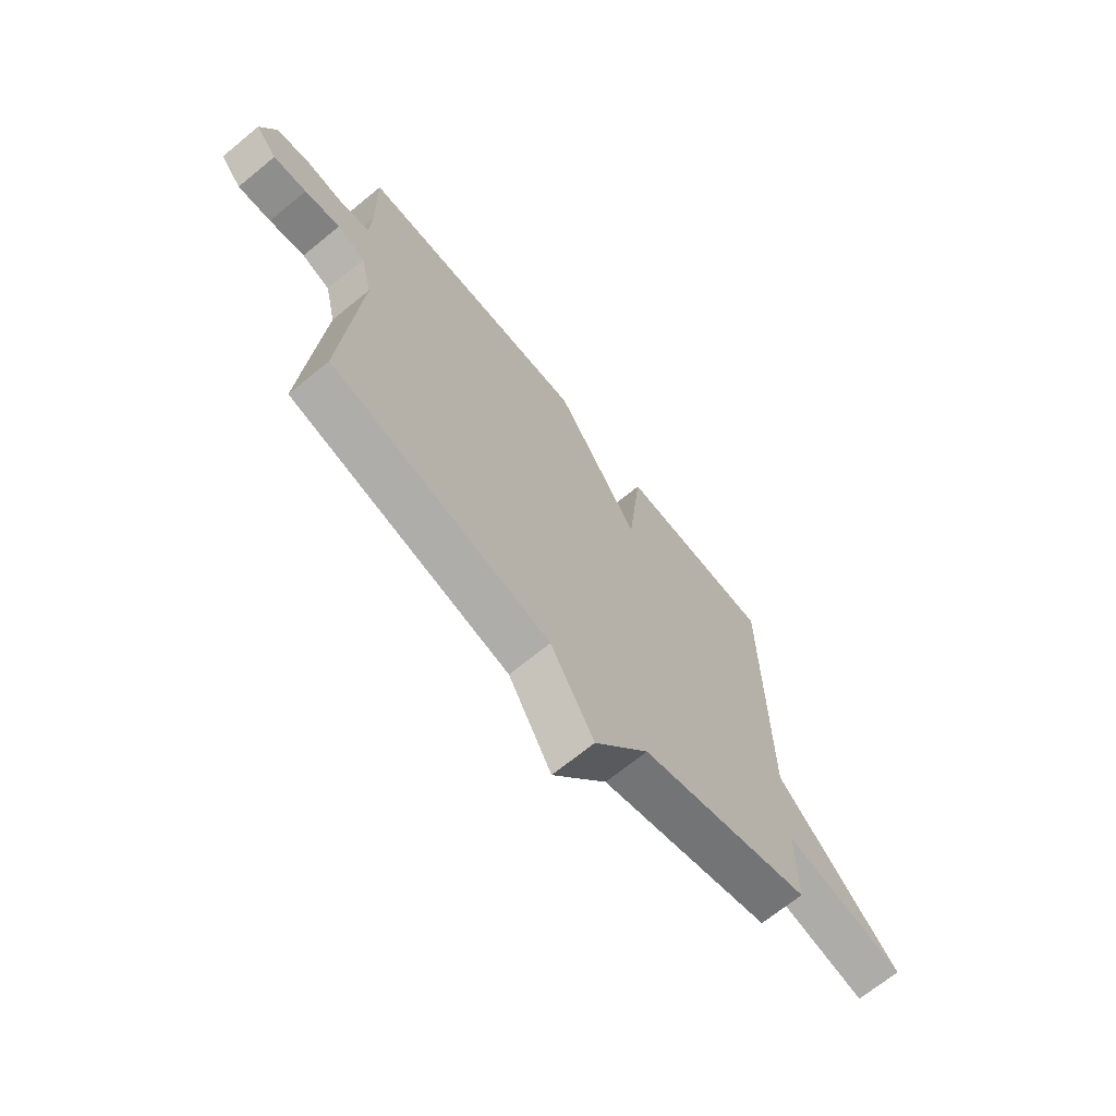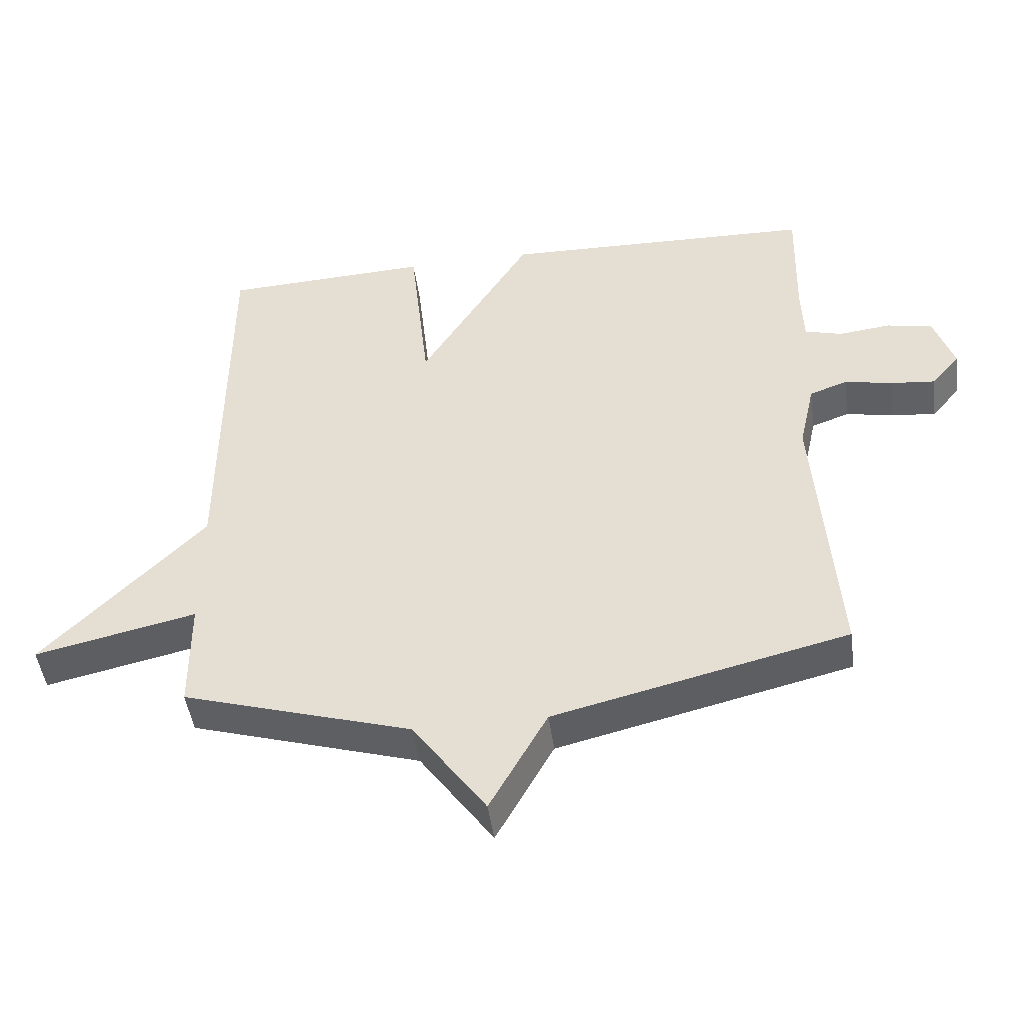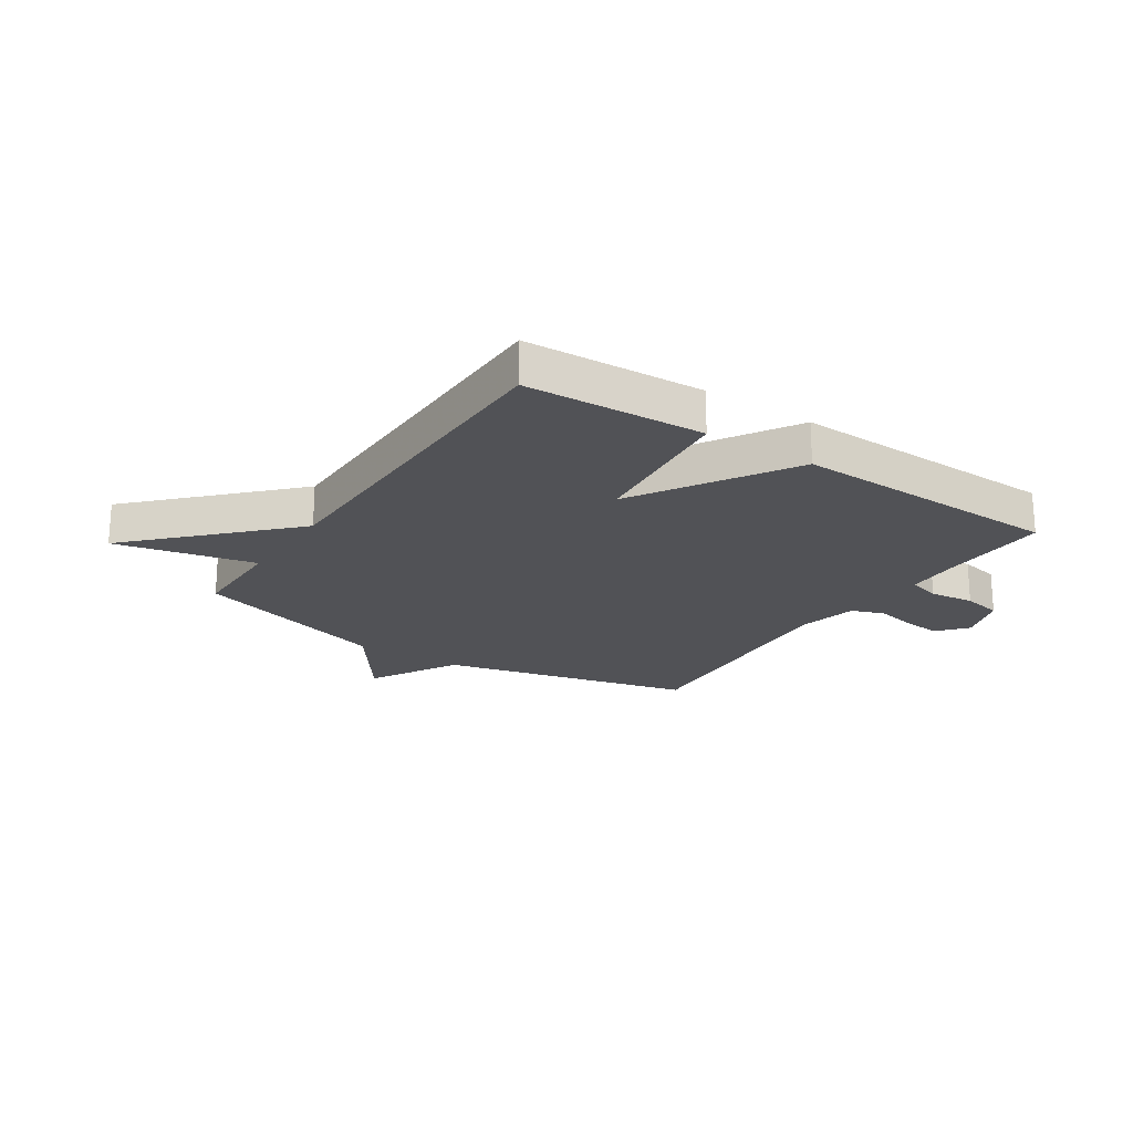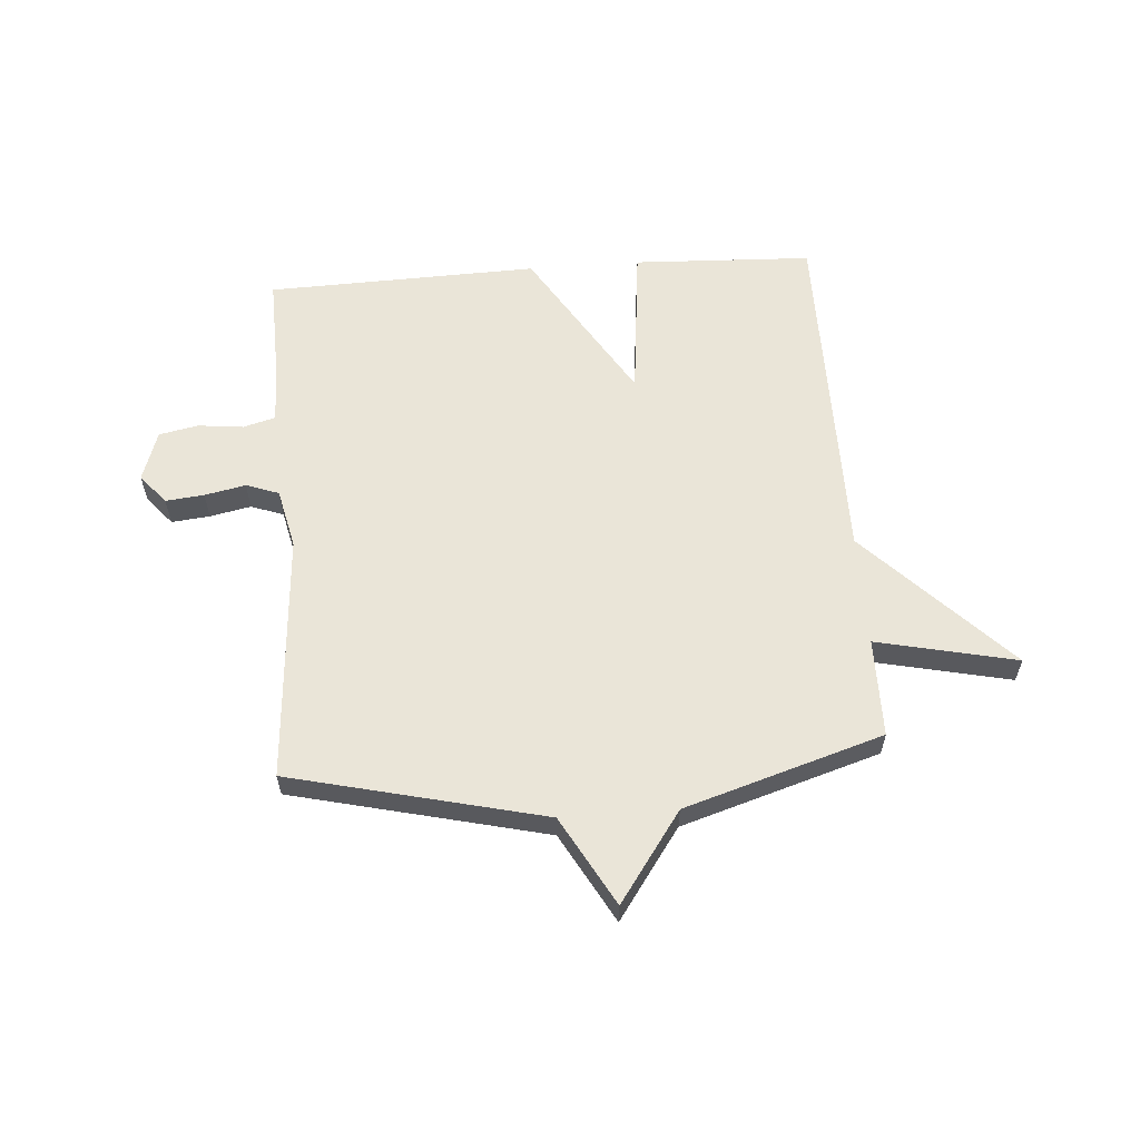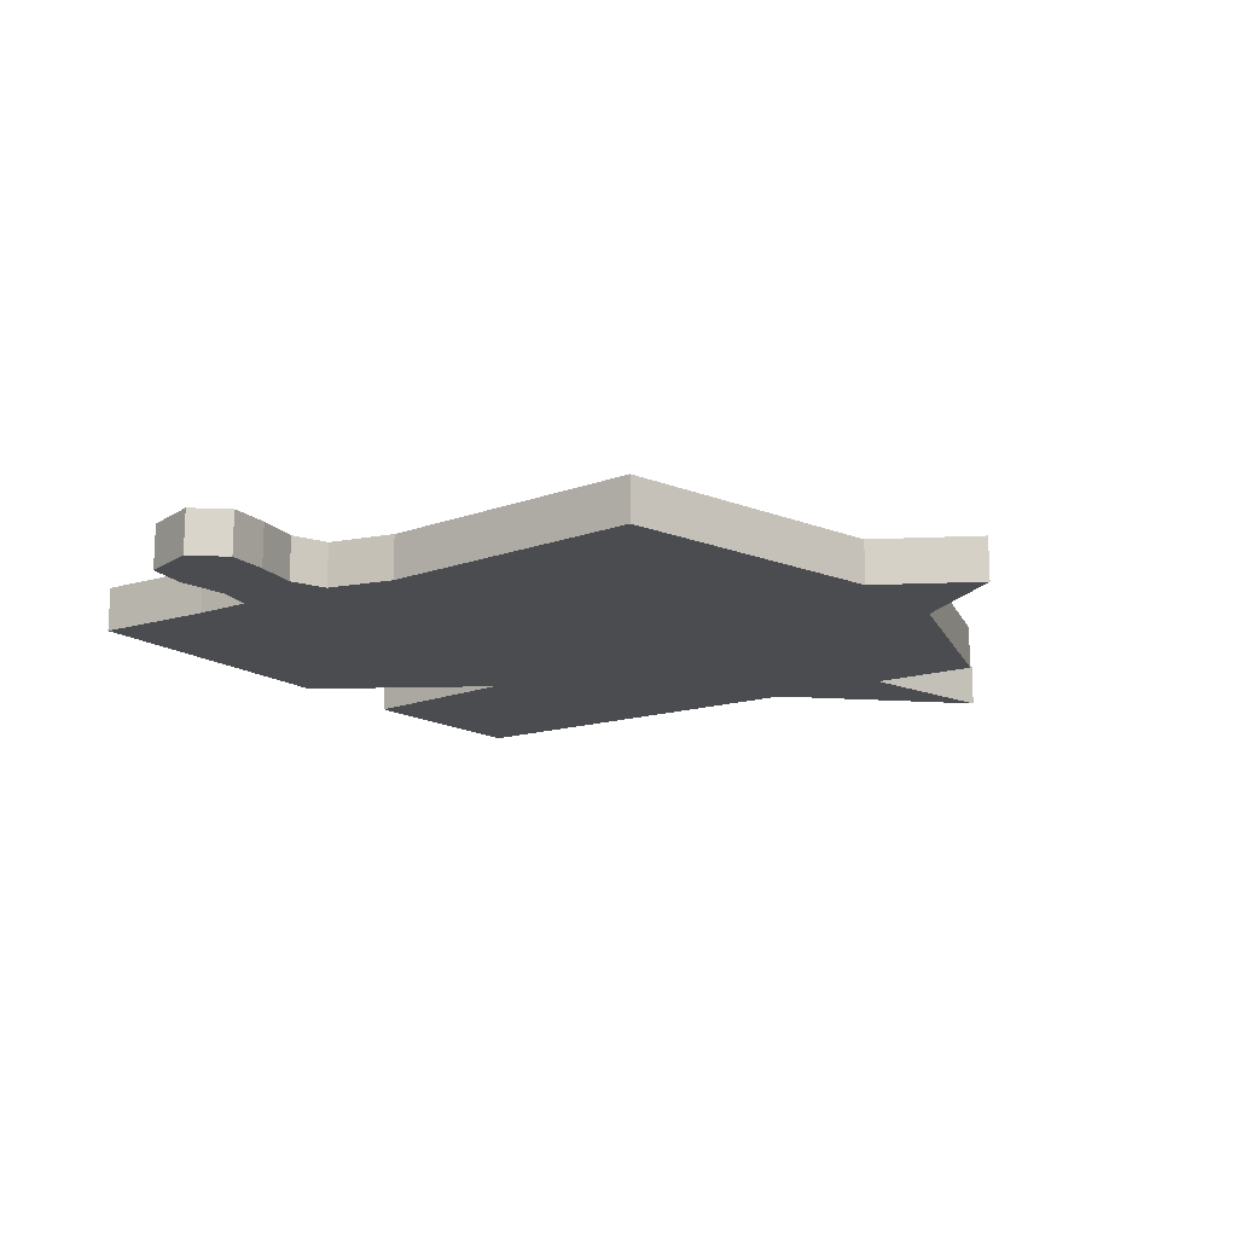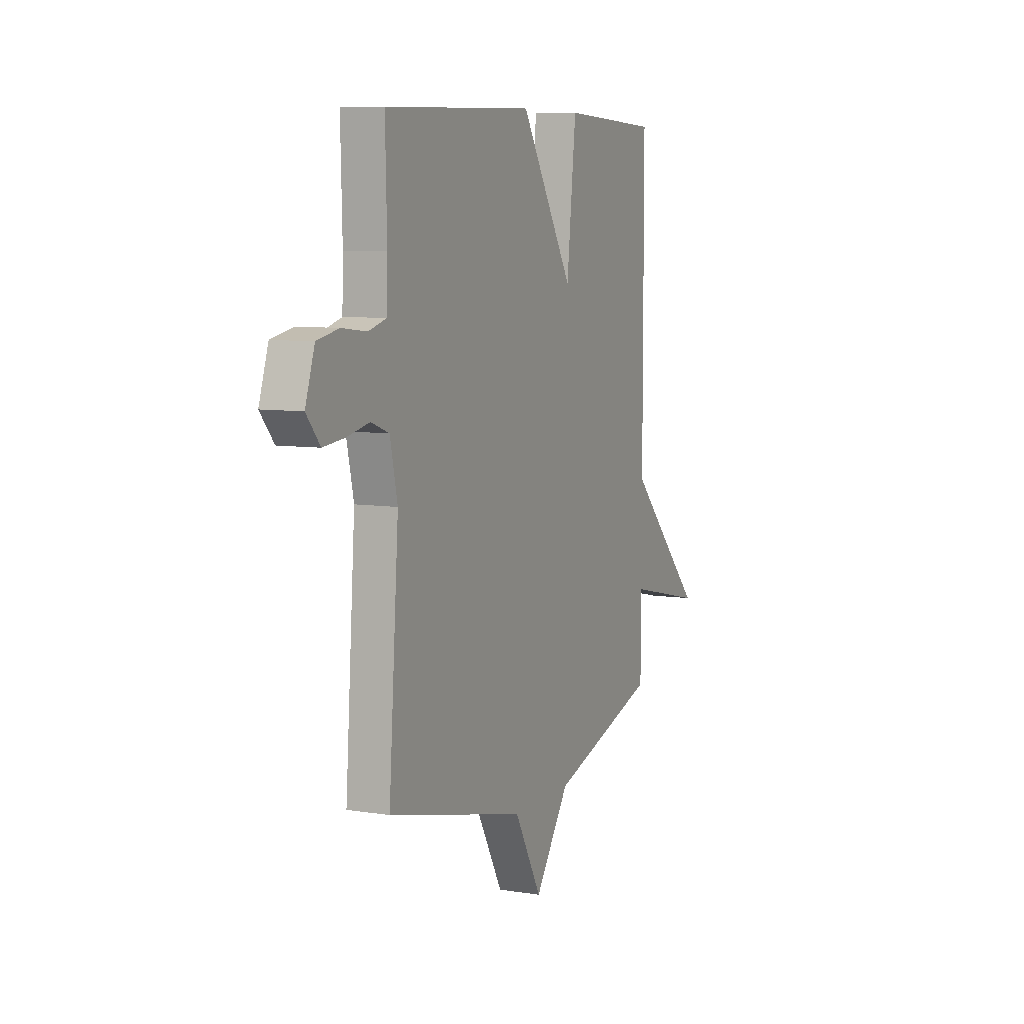
<metadata>
{"format":"obj","ext":"obj","renderer":"f3d","projection":"perspective","resolution":1024,"background":"white","views":[{"elev":-69.0,"azim":129.3,"up":"+Z"},{"elev":-47.1,"azim":7.8,"up":"+Z"},{"elev":-21.2,"azim":-33.4,"up":"+Y"},{"elev":59.2,"azim":175.7,"up":"+Y"},{"elev":-14.8,"azim":125.0,"up":"+Y"},{"elev":7.6,"azim":114.1,"up":"+Z"}]}
</metadata>
<code>
v 0.5 0.07 0.5
v 0.495 0.07 0.302
v 0.498 0.07 0.21
v 0.555 0.07 0.194
v 0.635 0.07 0.203
v 0.705 0.07 0.189
v 0.735 0.07 0.099
v 0.691 0.07 0.047
v 0.623 0.07 0.054
v 0.55 0.07 0.069
v 0.492 0.07 0.048
v 0.468 0.07 -0.059
v 0.5 0.07 -0.5
v 0.051 0.07 -0.608
v -0.037 0.07 -0.766
v -0.149 0.07 -0.608
v -0.5 0.07 -0.5
v -0.501 0.07 -0.325
v -0.749 0.07 -0.38
v -0.501 0.07 -0.125
v -0.5 0.07 0.5
v -0.182 0.07 0.514
v -0.152 0.07 0.237
v 0.018 0.07 0.514
v 0.5 0 0.5
v 0.495 0 0.302
v 0.498 0 0.21
v 0.555 0 0.194
v 0.635 0 0.203
v 0.705 0 0.189
v 0.735 0 0.099
v 0.691 0 0.047
v 0.623 0 0.054
v 0.55 0 0.069
v 0.492 0 0.048
v 0.468 0 -0.059
v 0.5 0 -0.5
v 0.051 0 -0.608
v -0.037 0 -0.766
v -0.149 0 -0.608
v -0.5 0 -0.5
v -0.501 0 -0.325
v -0.749 0 -0.38
v -0.501 0 -0.125
v -0.5 0 0.5
v -0.182 0 0.514
v -0.152 0 0.237
v 0.018 0 0.514
f 23 24 1 2
f 20 21 22 23
f 20 23 2 3
f 20 3 4
f 19 20 4
f 18 19 4
f 18 4 5
f 17 18 5
f 16 17 5
f 14 15 16
f 12 13 14 16
f 11 12 16
f 11 16 5
f 10 11 5 6
f 8 9 10
f 7 8 10
f 6 7 10
f 26 25 48 47
f 47 46 45 44
f 27 26 47 44
f 28 27 44
f 28 44 43
f 28 43 42
f 29 28 42
f 29 42 41
f 29 41 40
f 40 39 38
f 40 38 37 36
f 40 36 35
f 29 40 35
f 30 29 35 34
f 34 33 32
f 34 32 31
f 34 31 30
f 1 25 26 2
f 2 26 27 3
f 3 27 28 4
f 4 28 29 5
f 5 29 30 6
f 6 30 31 7
f 7 31 32 8
f 8 32 33 9
f 9 33 34 10
f 10 34 35 11
f 11 35 36 12
f 12 36 37 13
f 13 37 38 14
f 14 38 39 15
f 15 39 40 16
f 16 40 41 17
f 17 41 42 18
f 18 42 43 19
f 19 43 44 20
f 20 44 45 21
f 21 45 46 22
f 22 46 47 23
f 23 47 48 24
f 24 48 25 1

</code>
